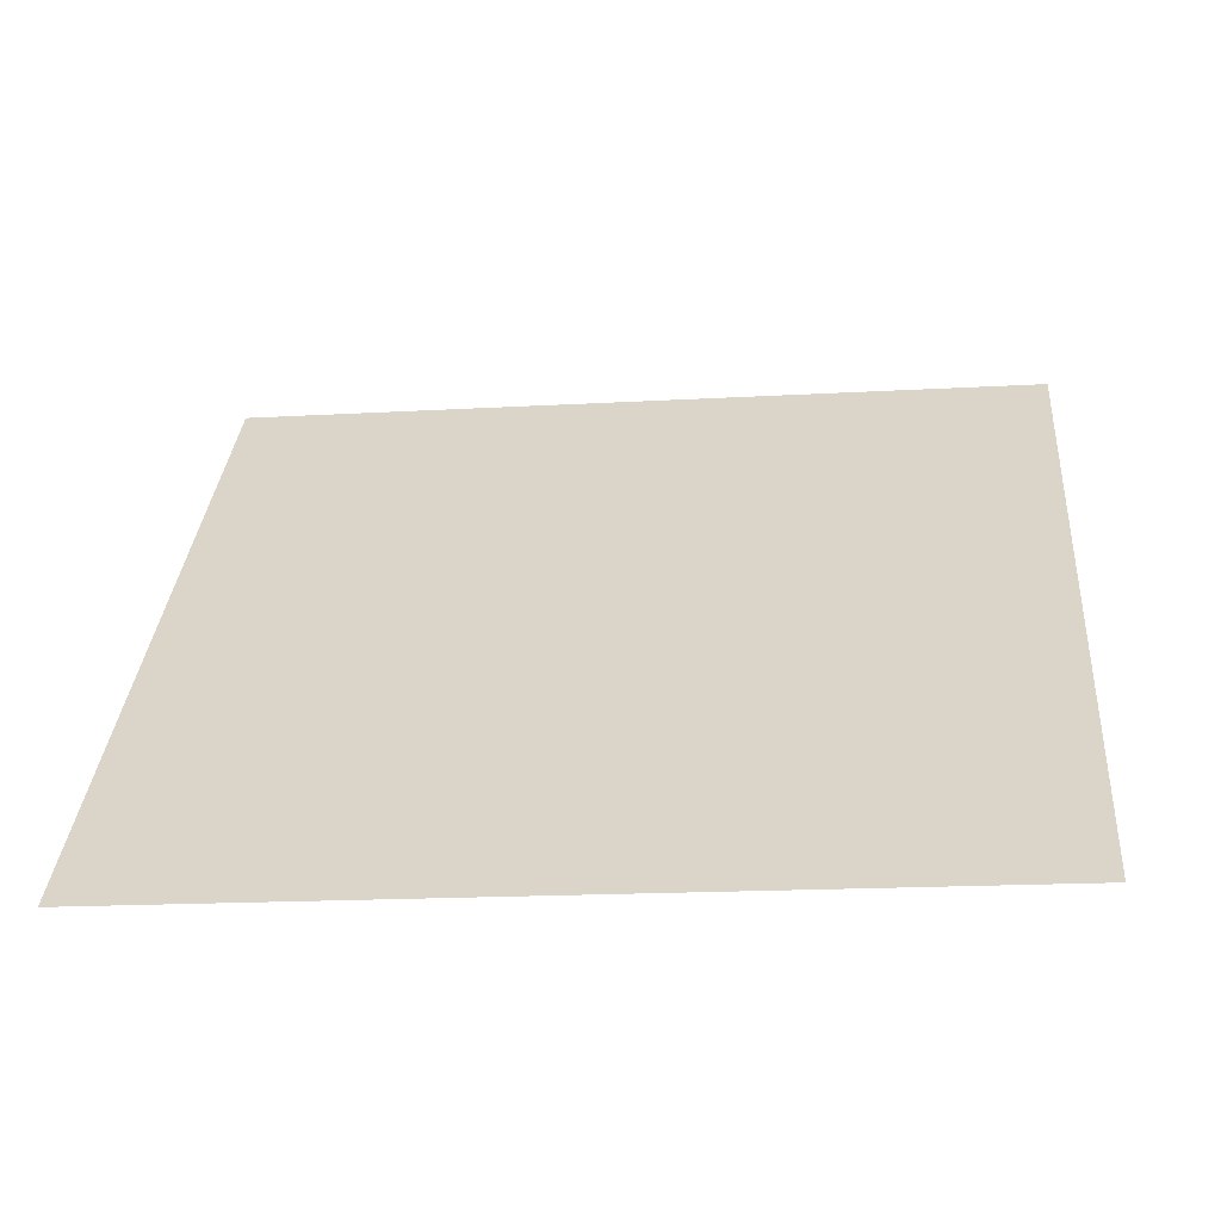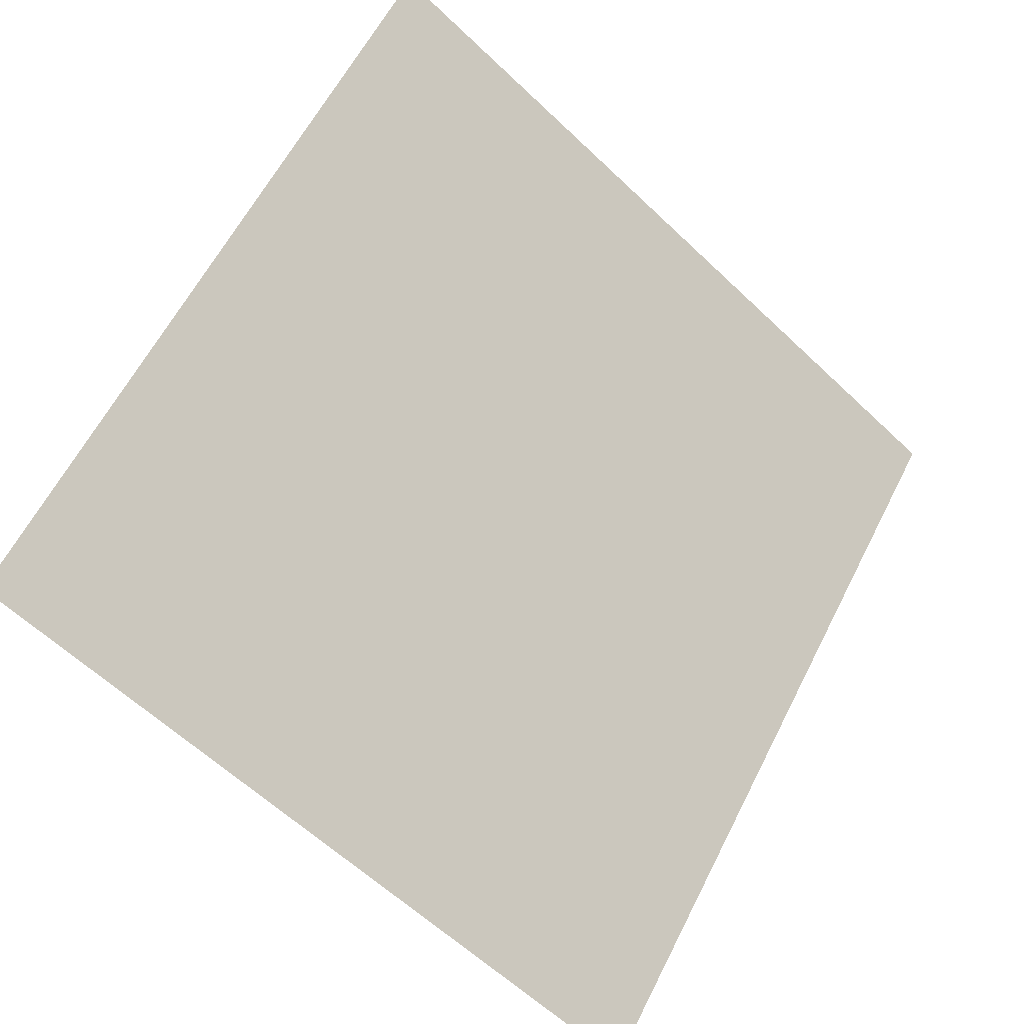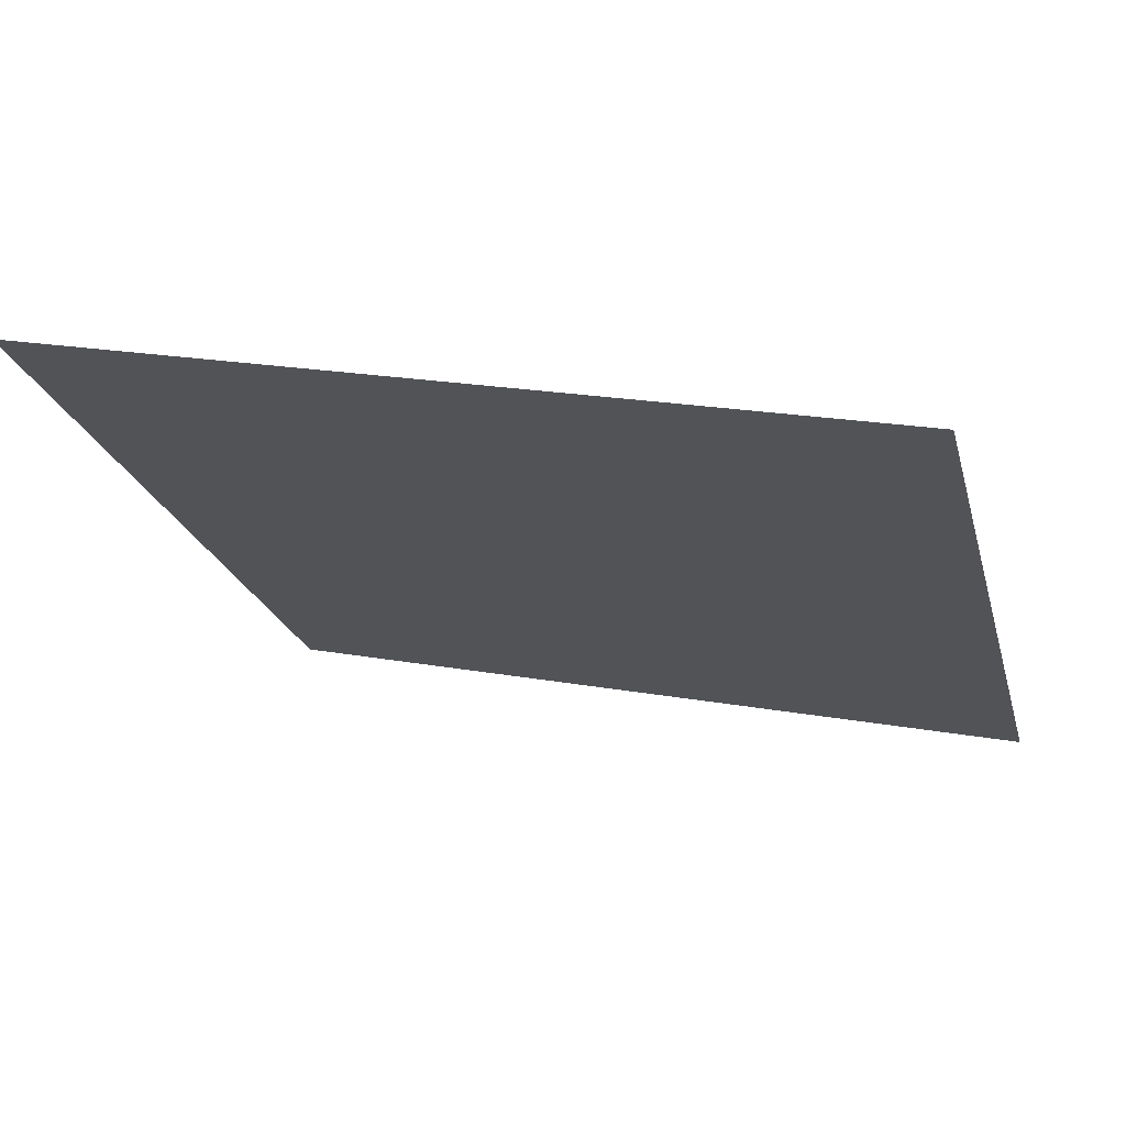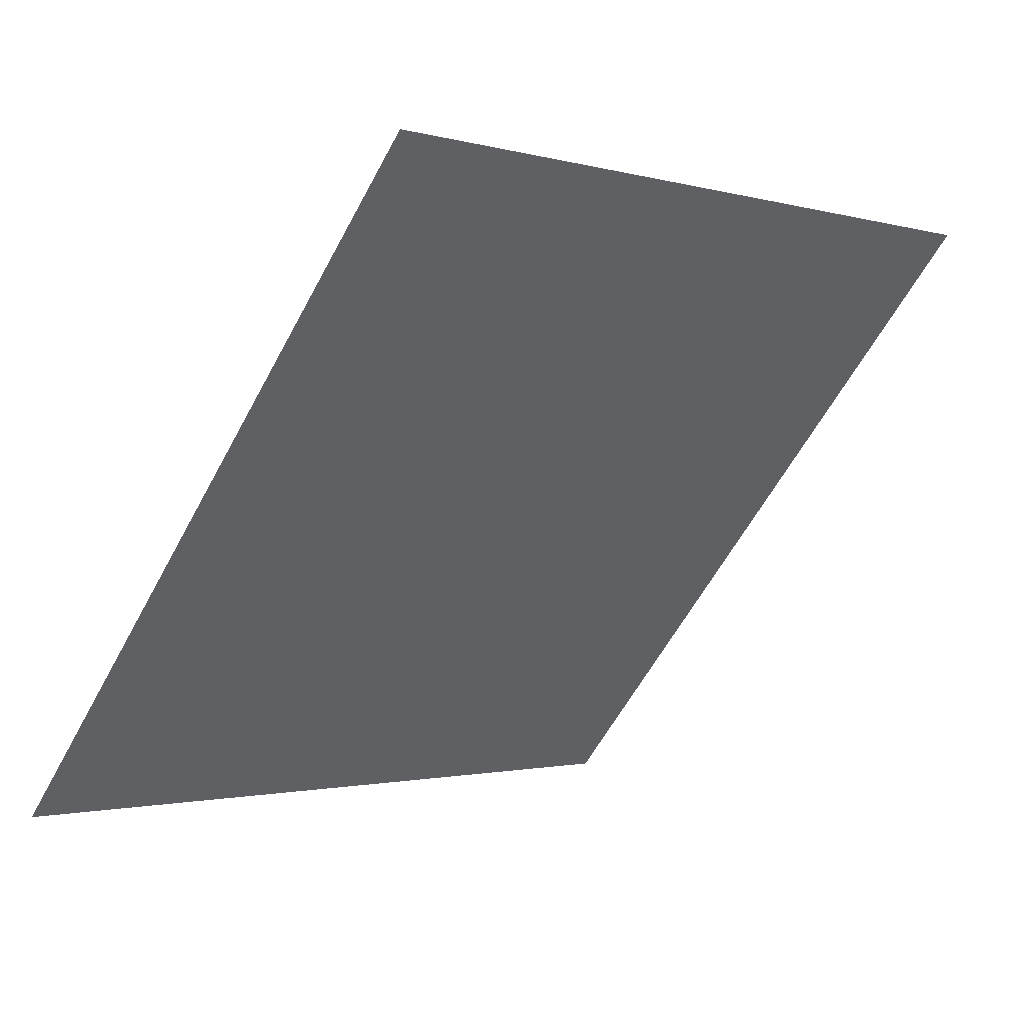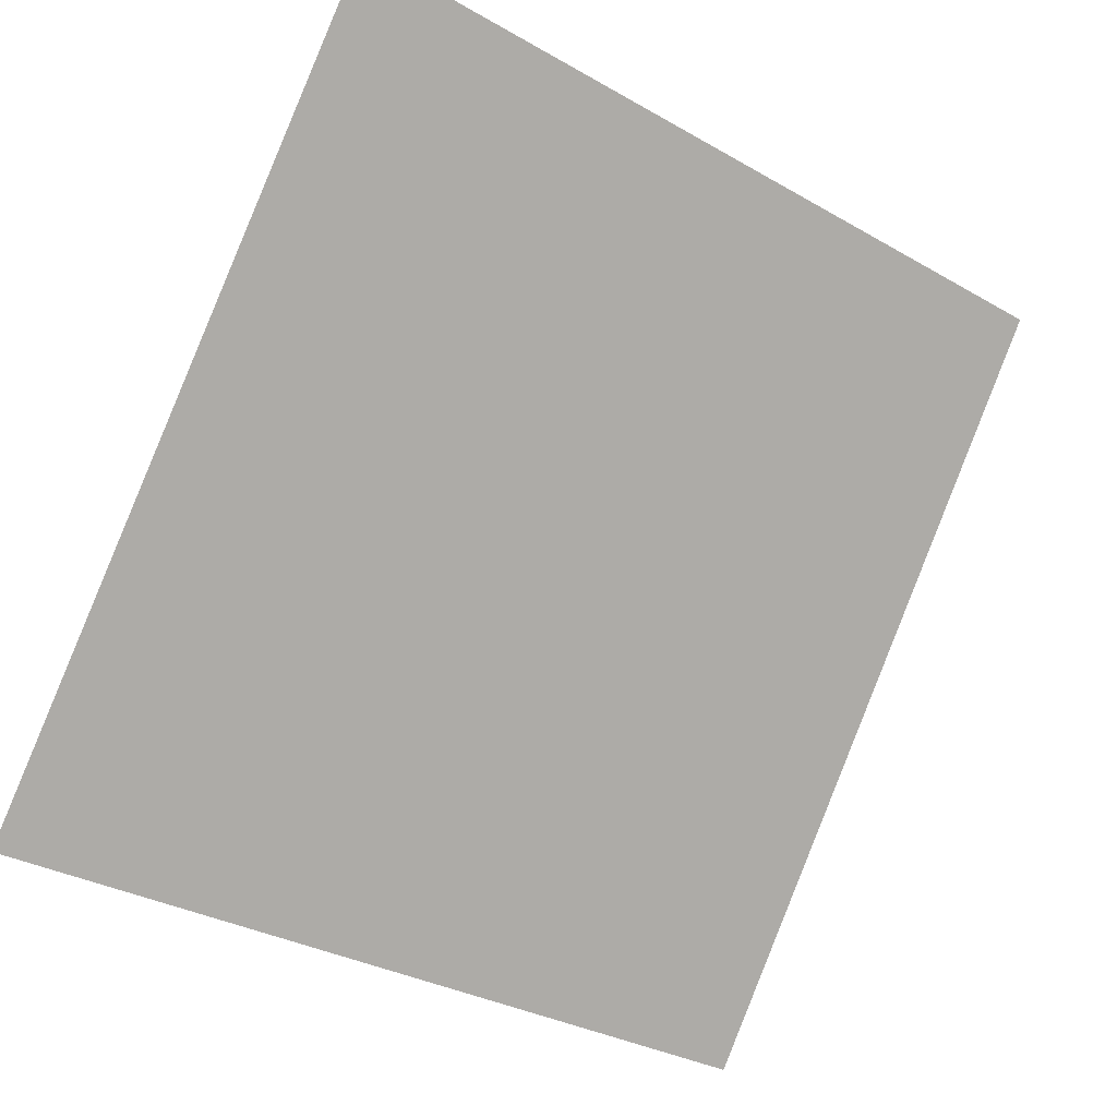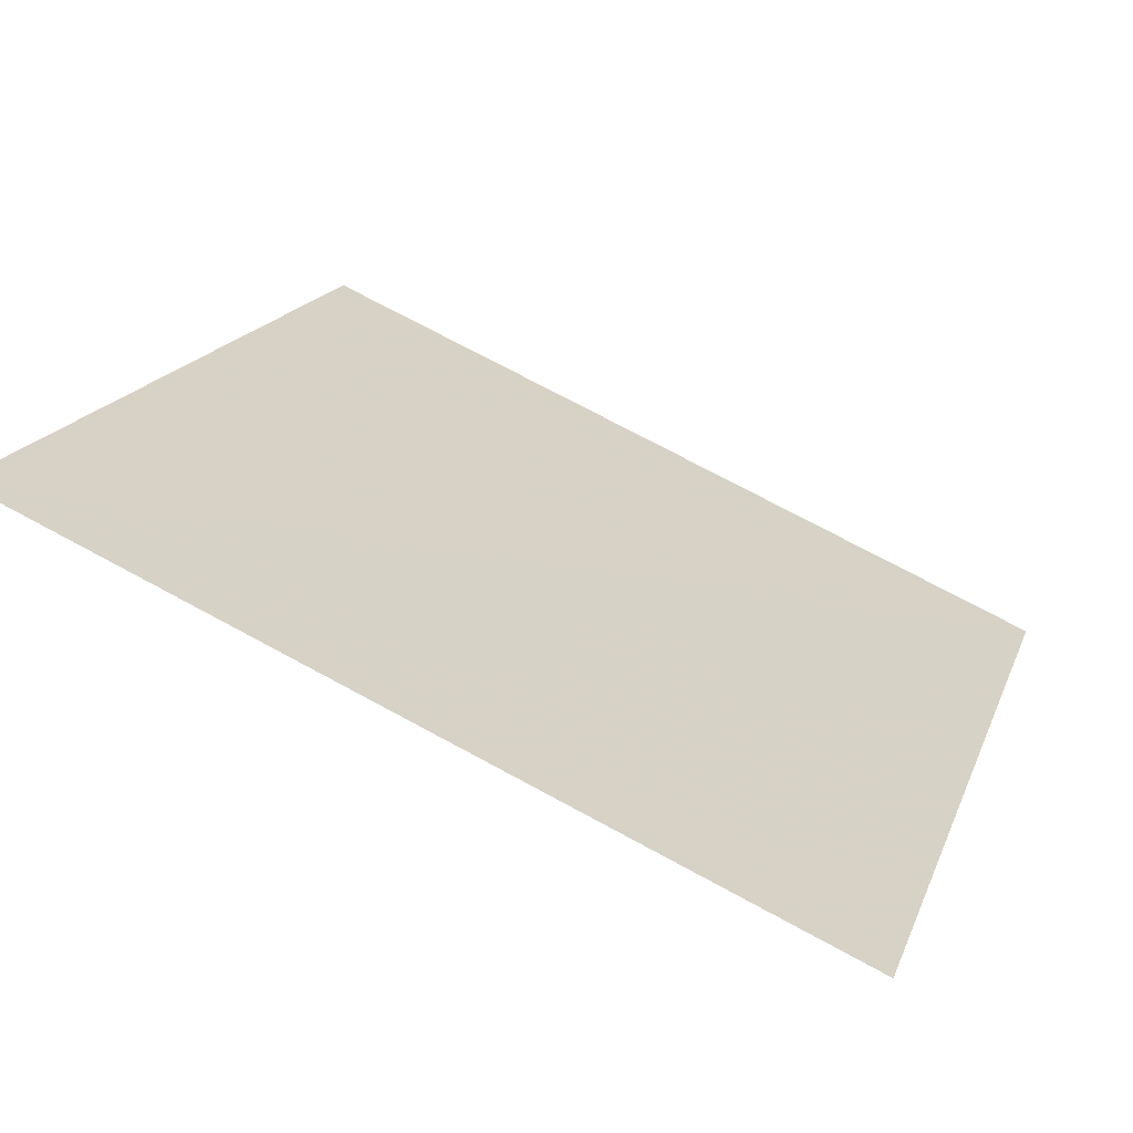
<metadata>
{"format":"obj","ext":"obj","renderer":"f3d","projection":"perspective","resolution":1024,"background":"white","views":[{"elev":-5.5,"azim":-173.4,"up":"+Y"},{"elev":59.3,"azim":117.4,"up":"+Y"},{"elev":16.6,"azim":18.3,"up":"+Y"},{"elev":-58.4,"azim":-117.7,"up":"+Y"},{"elev":-32.8,"azim":139.8,"up":"+Z"},{"elev":74.4,"azim":-153.0,"up":"+Z"}]}
</metadata>
<code>
v 0.2529 0.8939 0.6573
v 0.2463 0.8941 0.6573
v 0.2464 0.898 0.6626
v 0.253 0.8979 0.6625
f 4 3 2 1

</code>
